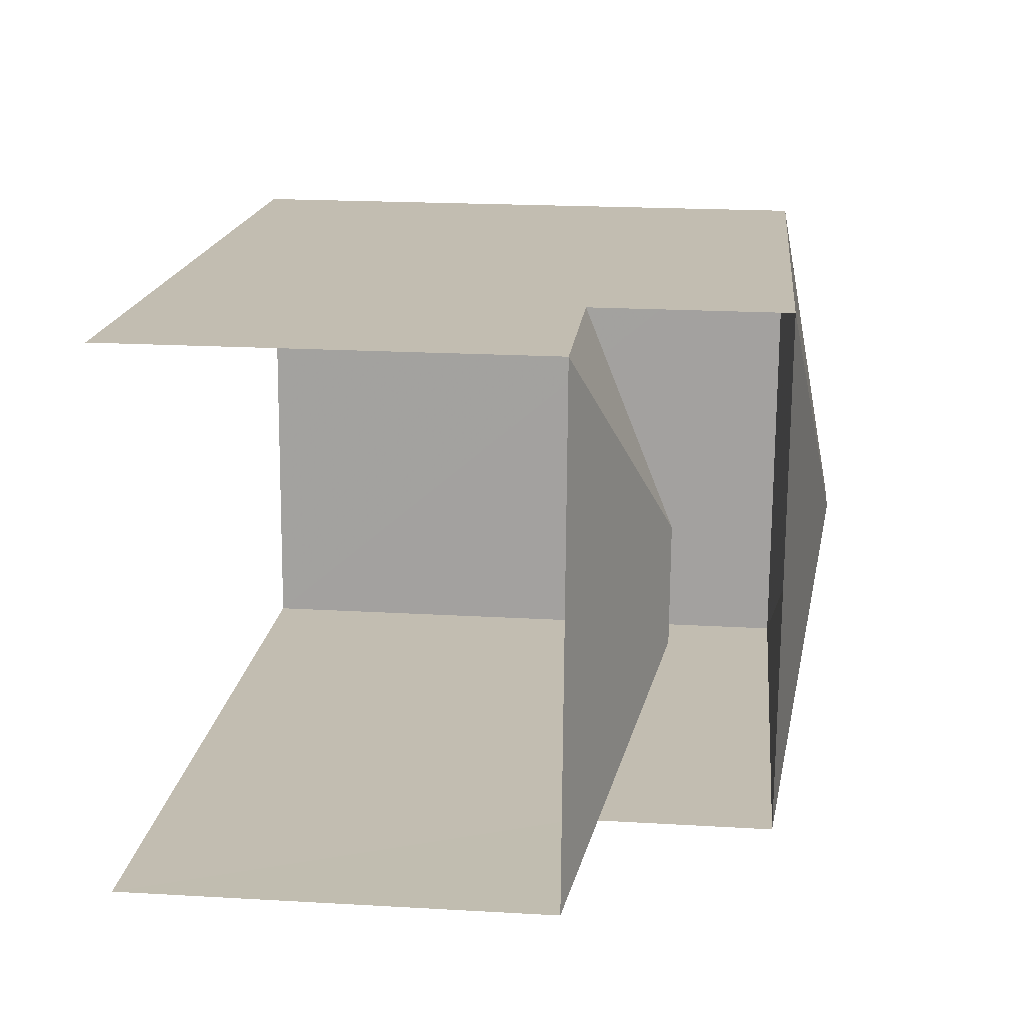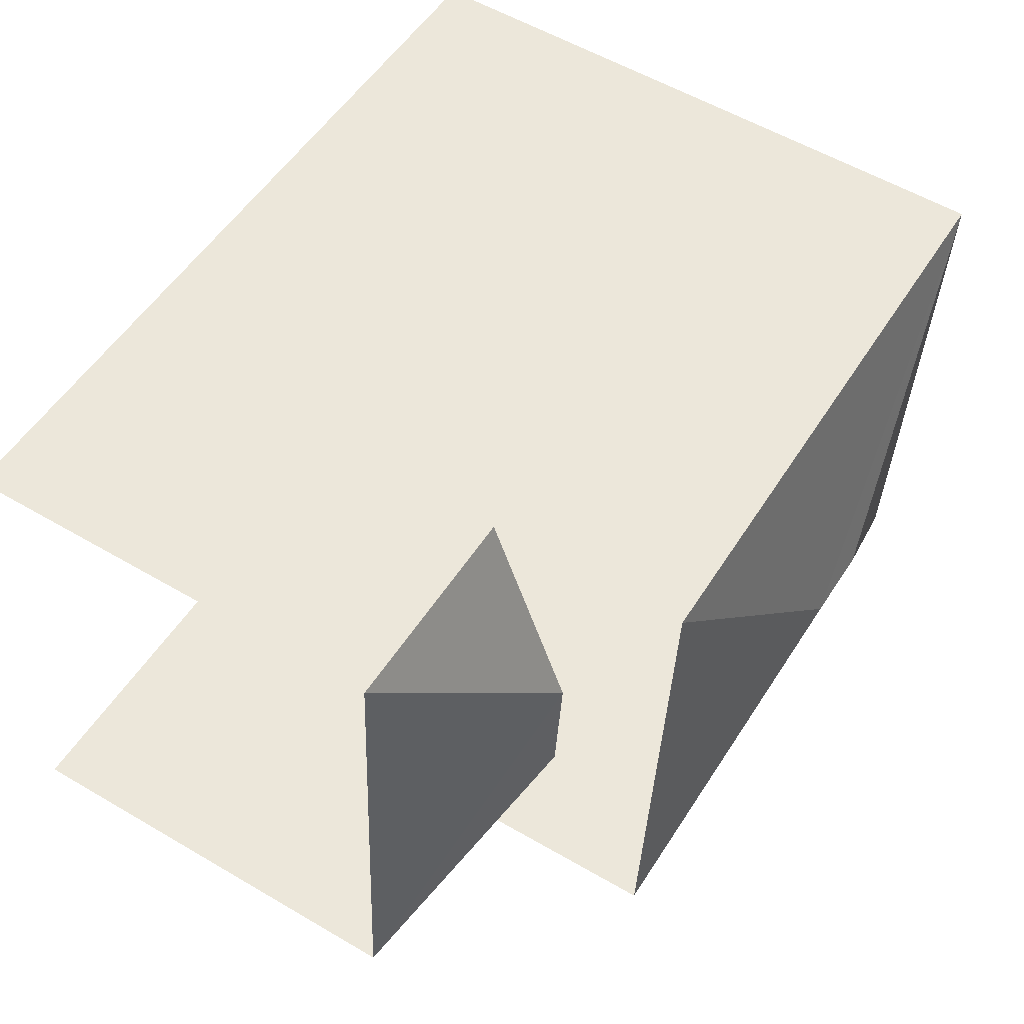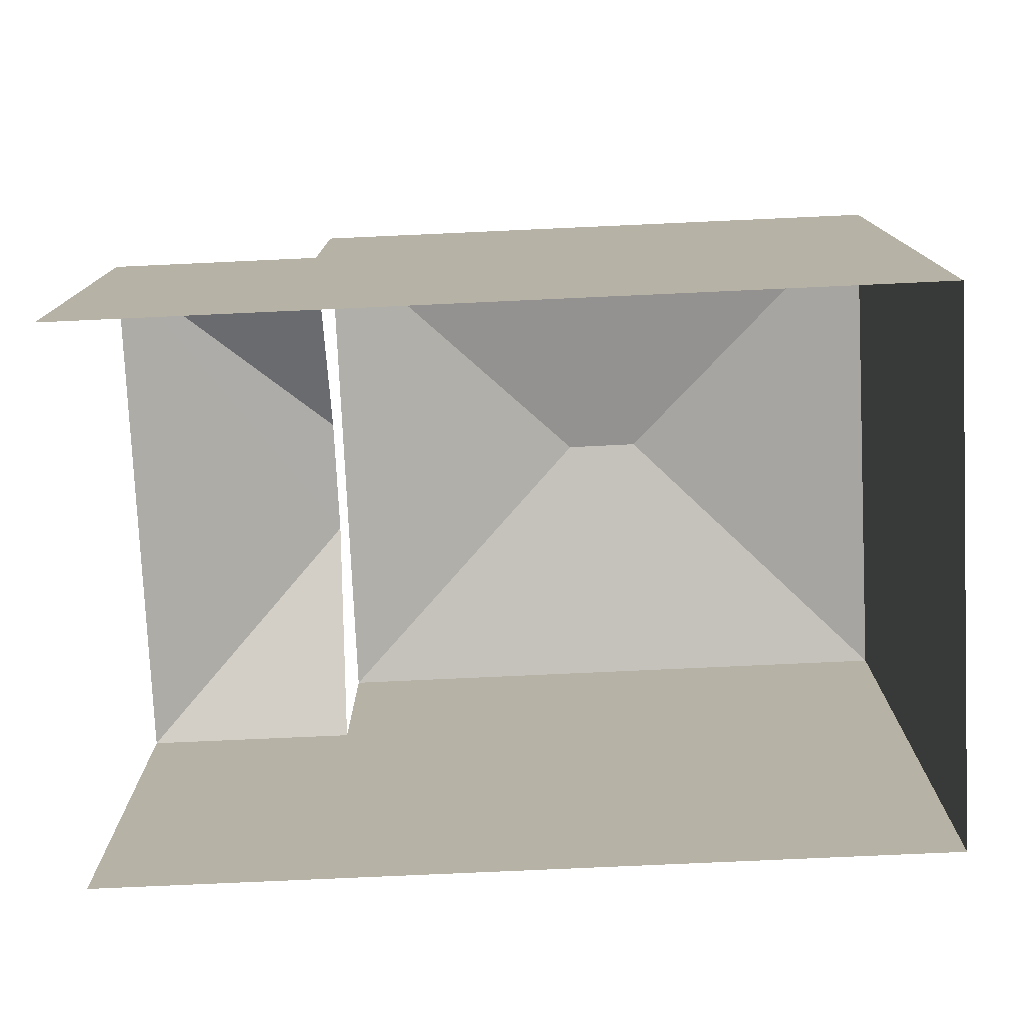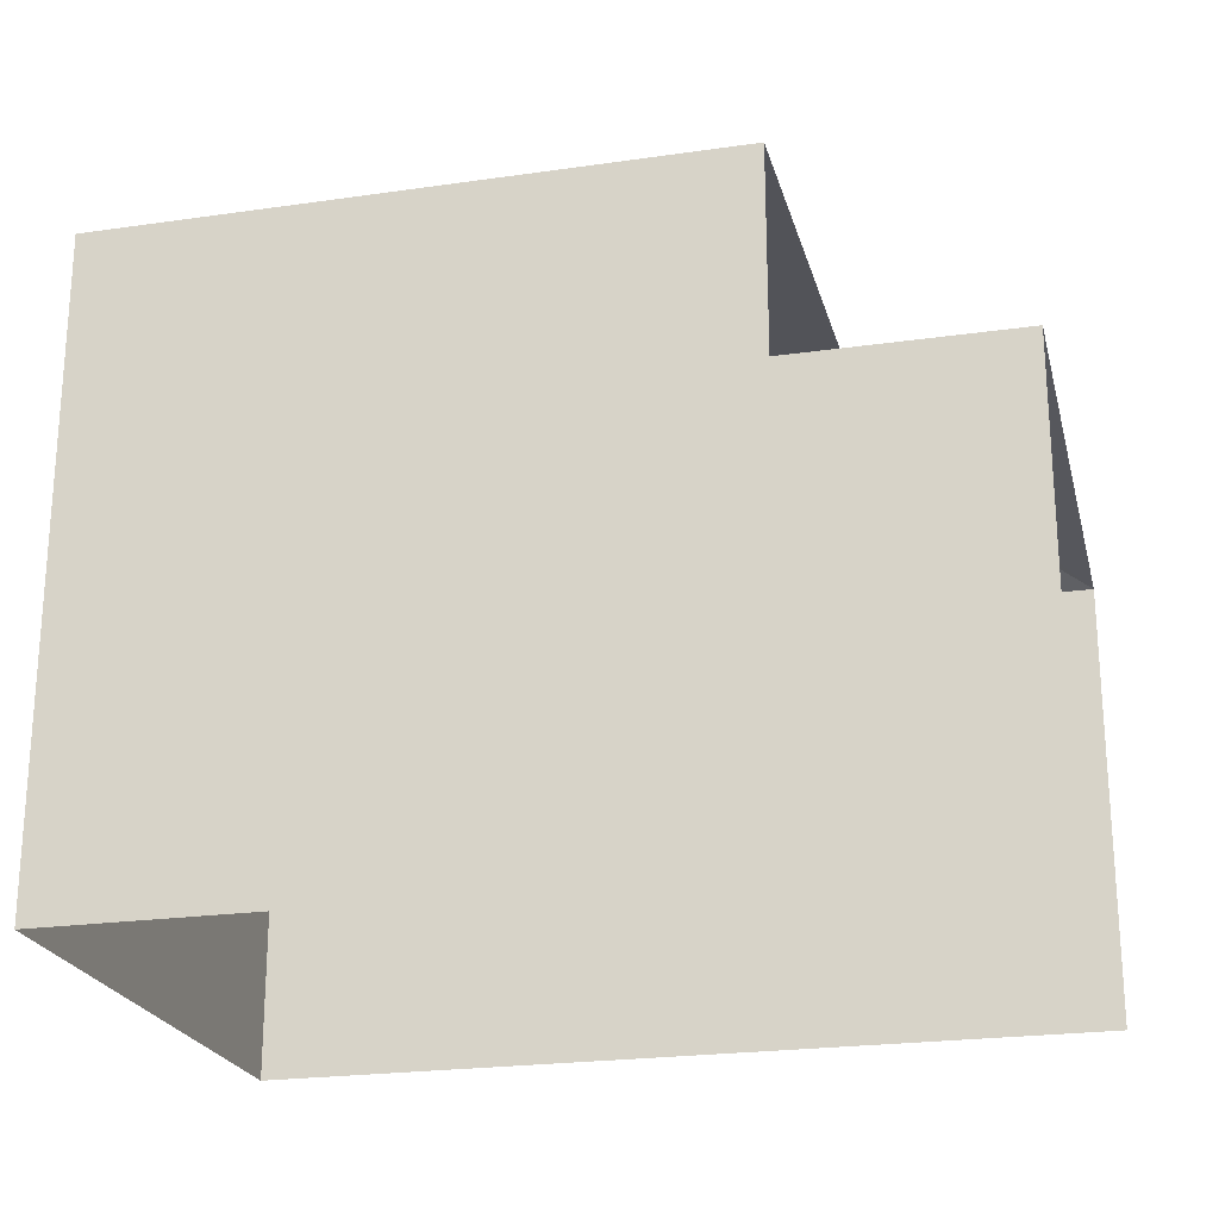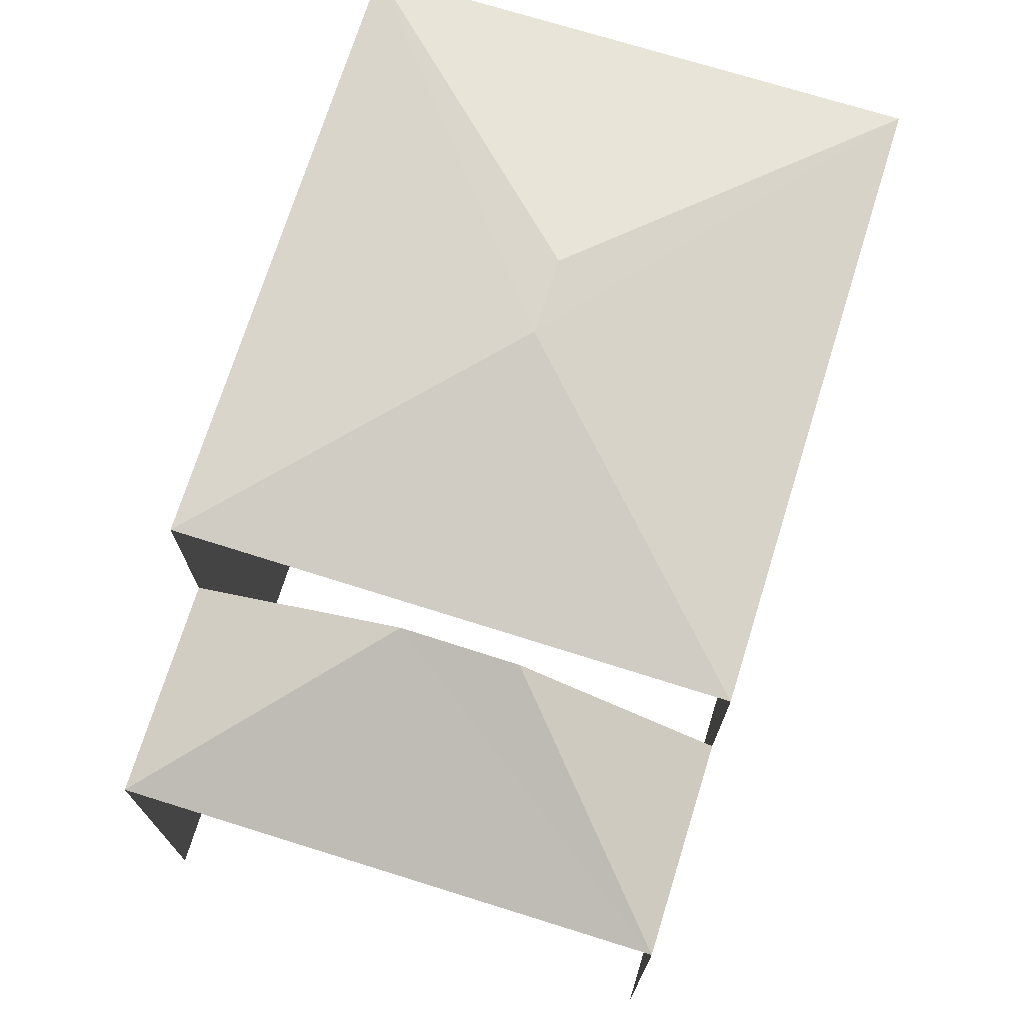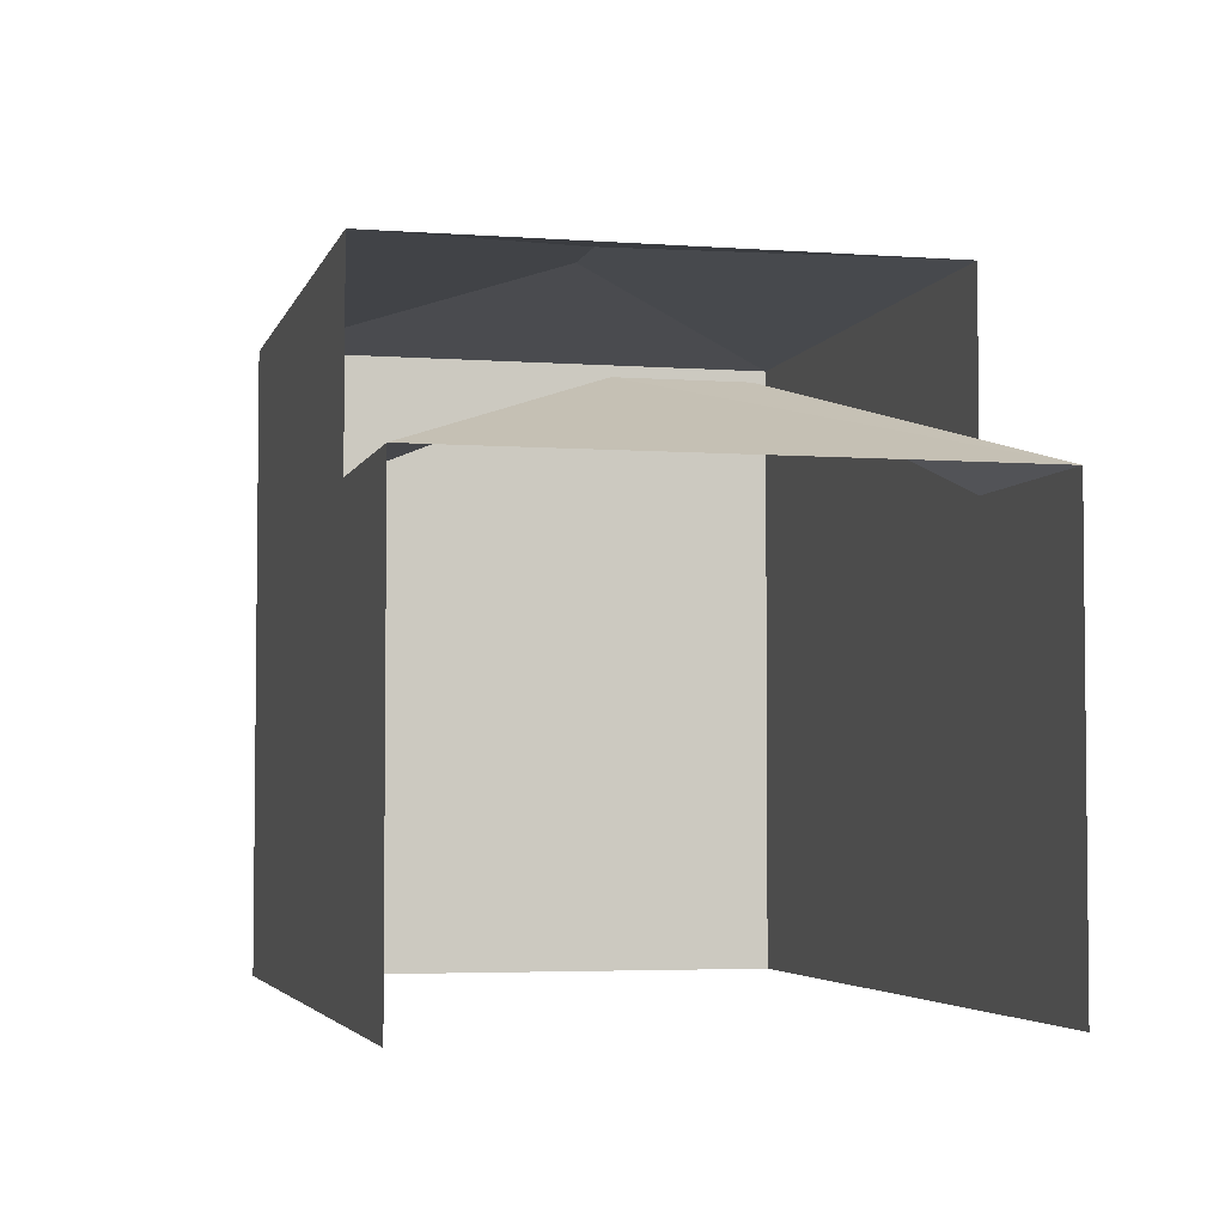
<metadata>
{"format":"obj","ext":"obj","renderer":"f3d","projection":"perspective","resolution":1024,"background":"white","views":[{"elev":20.8,"azim":-84.2,"up":"+Y"},{"elev":56.8,"azim":-58.6,"up":"+Y"},{"elev":-77.3,"azim":-1.4,"up":"+Z"},{"elev":-22.8,"azim":-170.1,"up":"+Z"},{"elev":72.3,"azim":-76.7,"up":"+Z"},{"elev":-4.0,"azim":-107.8,"up":"+Z"}]}
</metadata>
<code>
v -3.139e+05 4.185e+04 51.85
v -3.139e+05 4.185e+04 51.85
v -3.139e+05 4.184e+04 51.84
v -3.139e+05 4.184e+04 51.85
v -3.139e+05 4.184e+04 61.14
v -3.139e+05 4.184e+04 60.43
v -3.139e+05 4.184e+04 61.14
v -3.139e+05 4.184e+04 60.43
v -3.139e+05 4.184e+04 57.71
v -3.139e+05 4.184e+04 58.92
v -3.139e+05 4.184e+04 57.71
v -3.139e+05 4.185e+04 60.44
v -3.139e+05 4.184e+04 58.92
v -3.139e+05 4.185e+04 57.71
v -3.139e+05 4.185e+04 60.44
v -3.139e+05 4.185e+04 57.71
f 1 2 3
f 4 1 3
f 14 1 4
f 11 14 4
f 13 8 12
f 12 16 13
f 9 8 10
f 10 8 13
f 5 6 7
f 5 8 6
f 9 10 11
f 5 12 8
f 13 14 11
f 10 13 11
f 15 12 5
f 7 15 5
f 7 6 15
f 13 16 14
f 6 9 3
f 3 9 4
f 6 8 9
f 4 9 11
f 12 15 16
f 15 2 16
f 16 1 14
f 16 2 1
f 15 3 2
f 15 6 3

</code>
